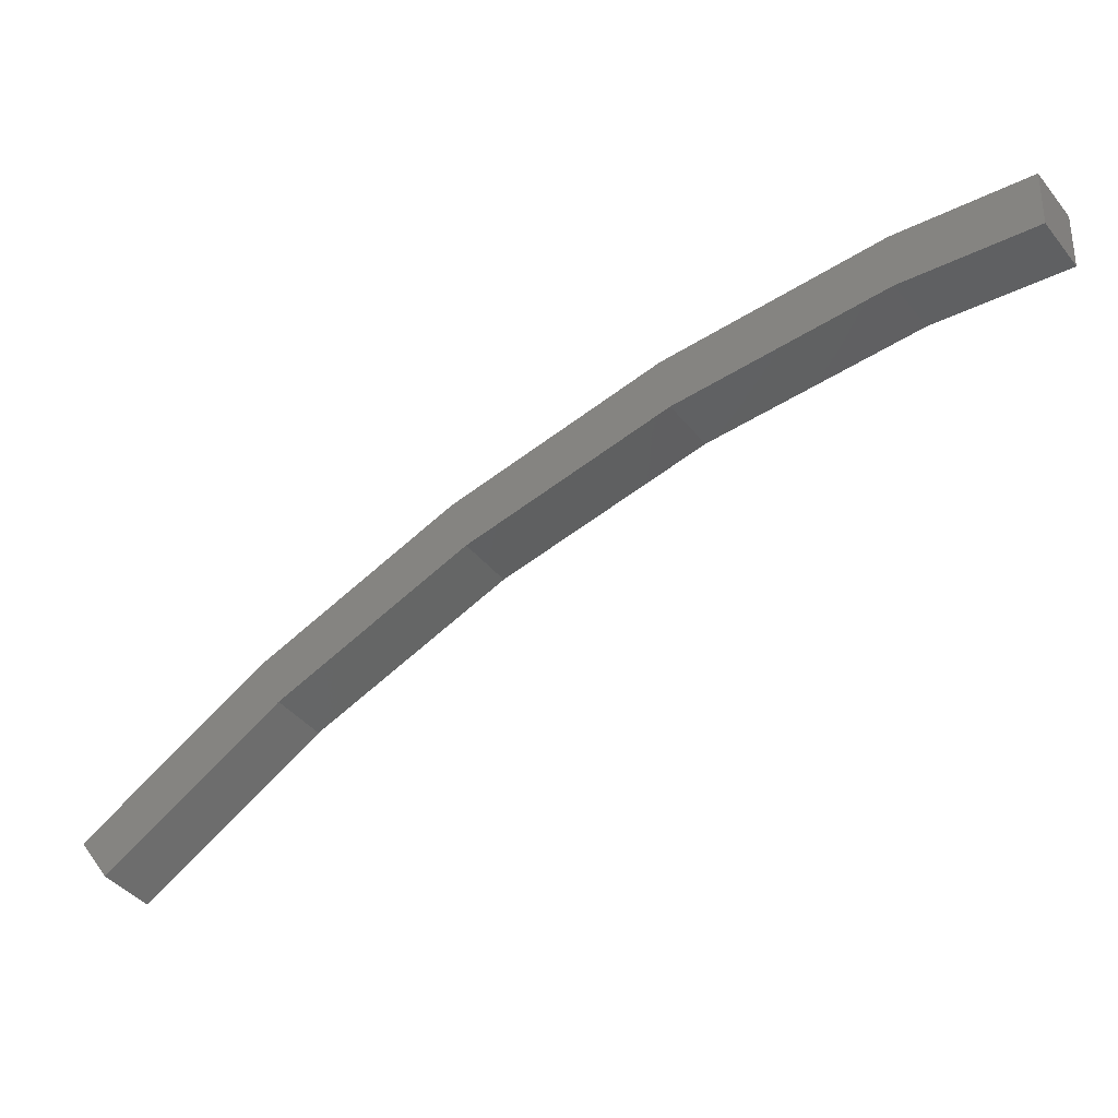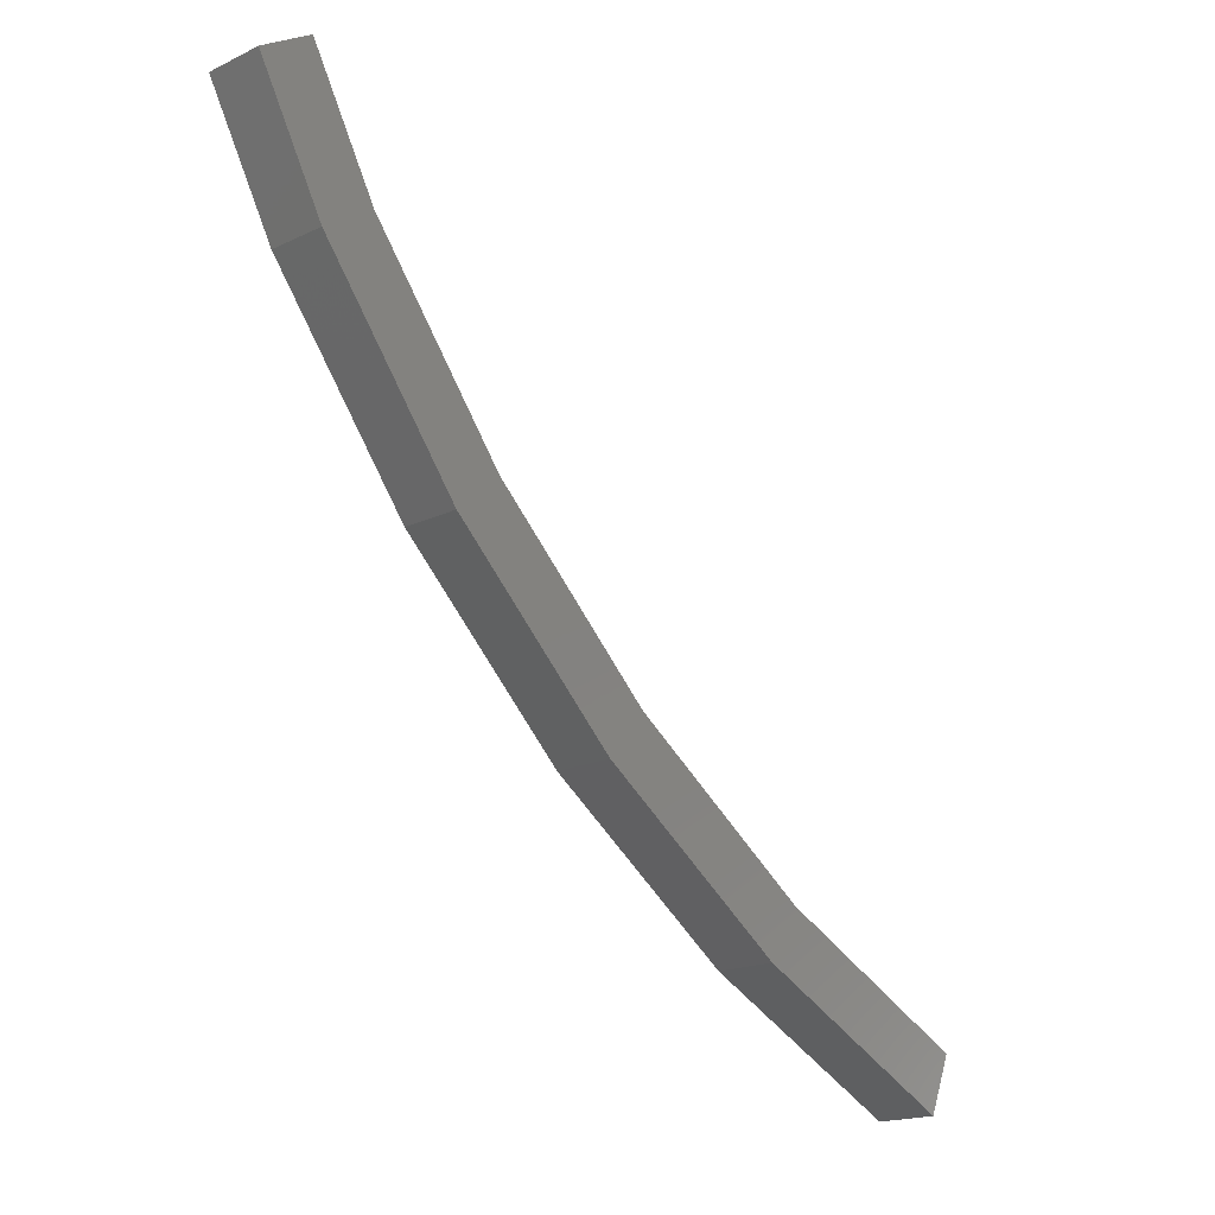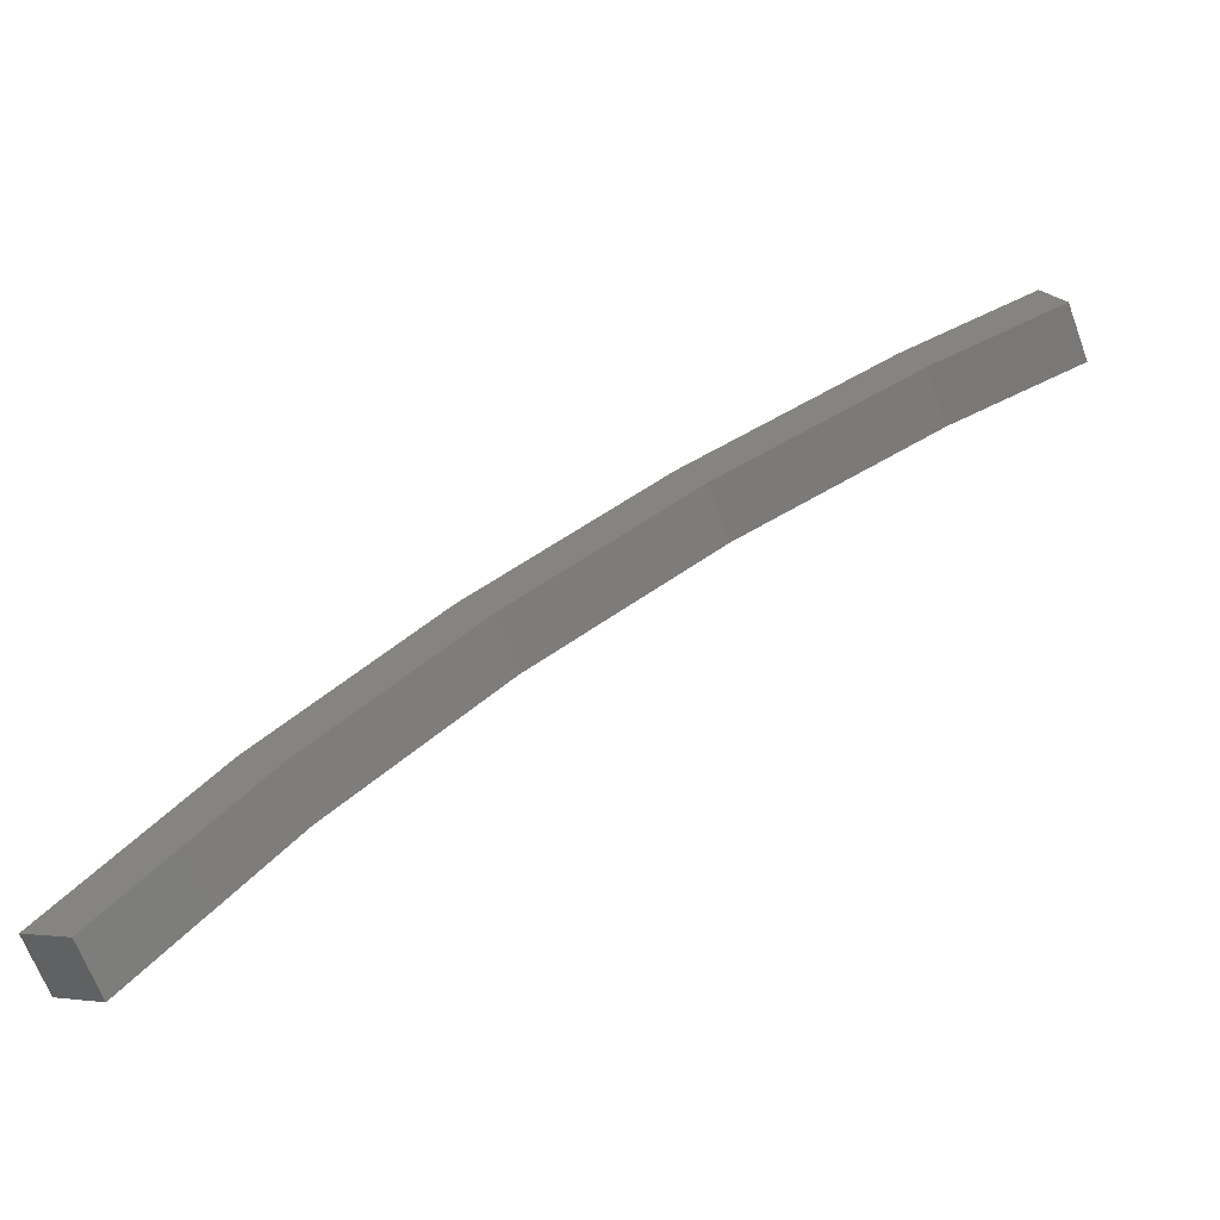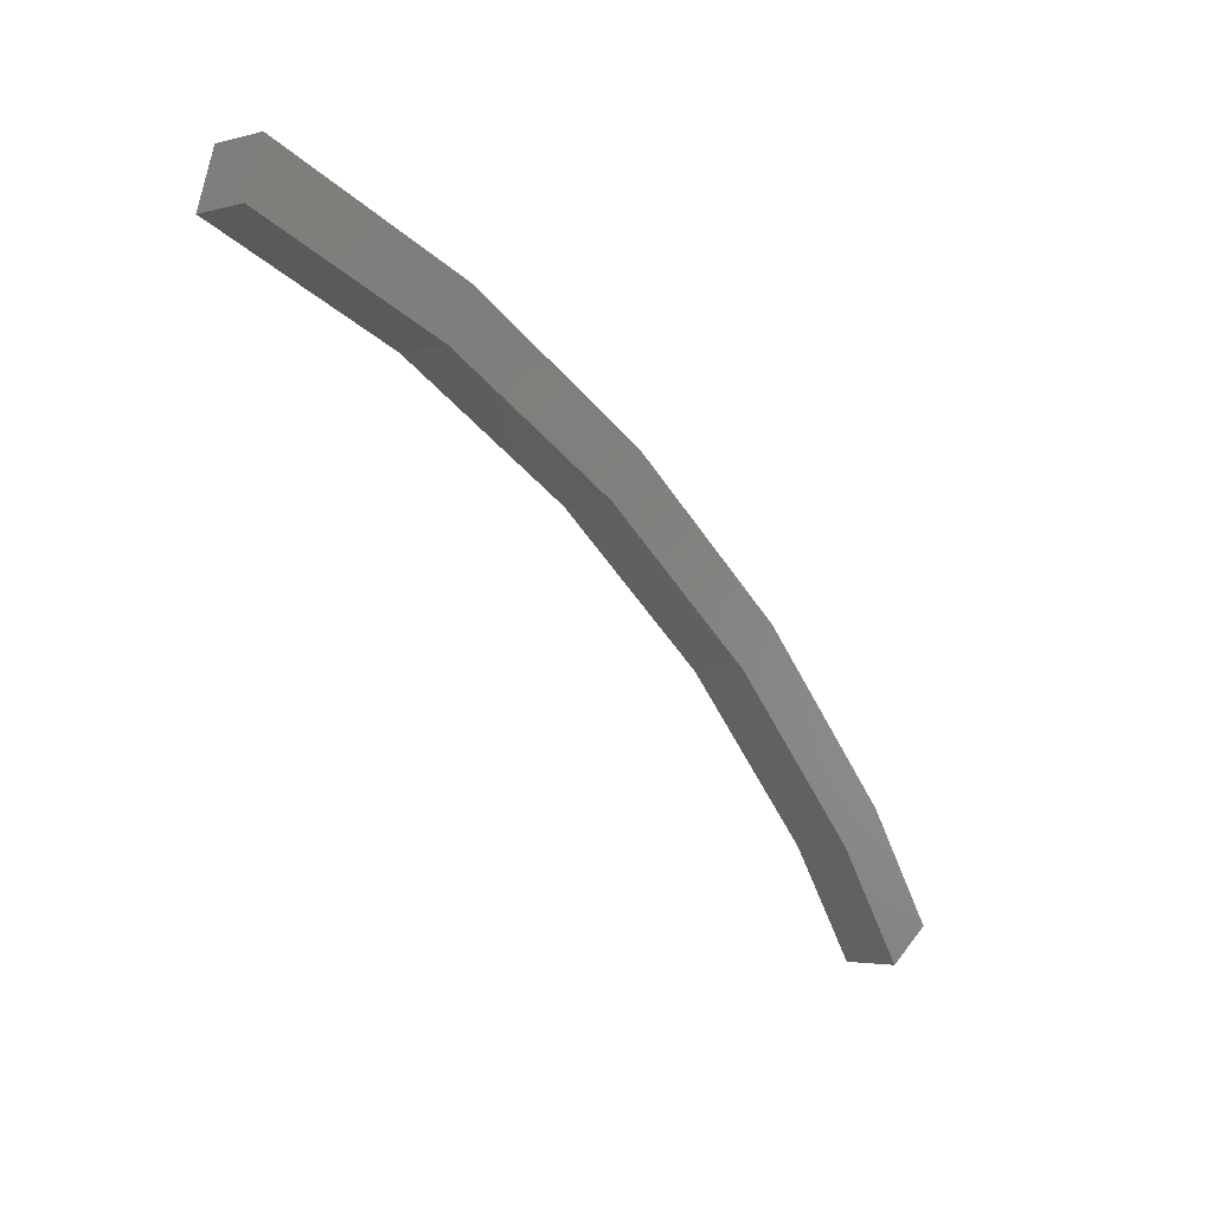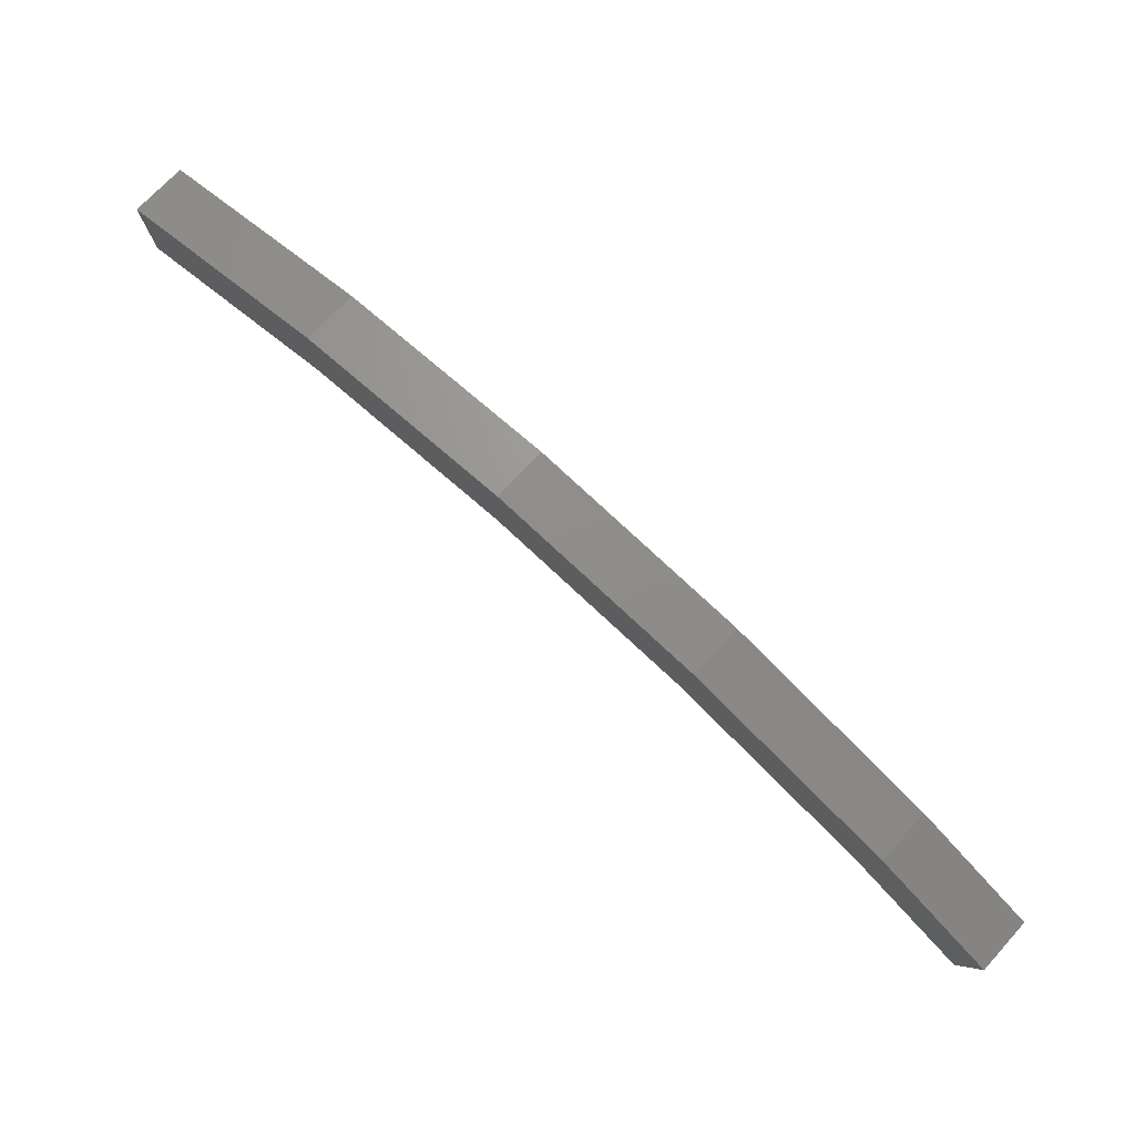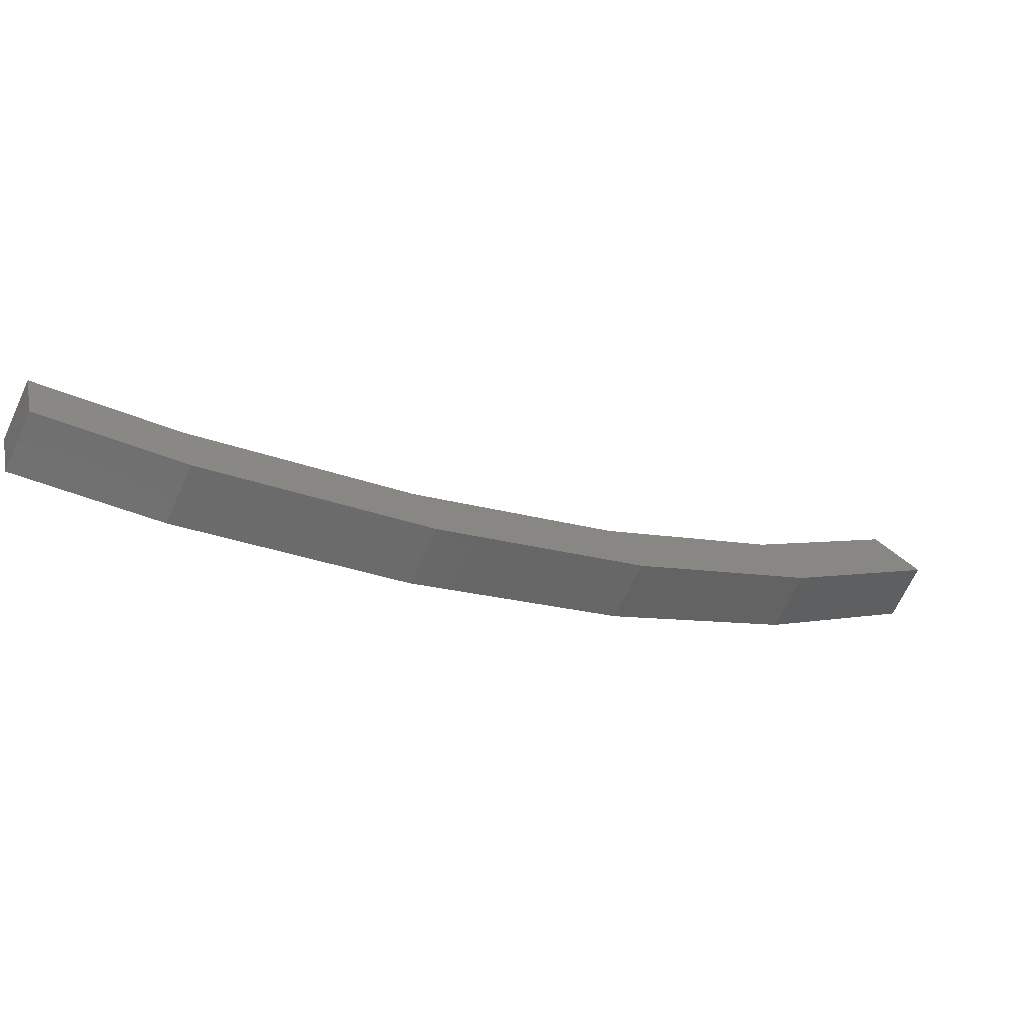
<metadata>
{"format":"stl","ext":"stl","renderer":"f3d","projection":"perspective","resolution":1024,"background":"white","views":[{"elev":15.7,"azim":161.8,"up":"+Y"},{"elev":66.8,"azim":25.9,"up":"+Y"},{"elev":-19.3,"azim":139.0,"up":"+Y"},{"elev":-25.7,"azim":85.4,"up":"+Z"},{"elev":48.8,"azim":178.9,"up":"+Z"},{"elev":64.6,"azim":-34.3,"up":"+Y"}]}
</metadata>
<code>
# stl→obj: 24 verts, 44 faces
v -908.2 45.17 65.41
v -909.8 46.2 63.94
v -910.1 46.79 64.74
v -910.5 45.52 64.2
v -910.7 46.11 65
v -908.9 44.49 65.67
v -908.5 45.76 66.22
v -905.6 43.68 68.2
v -905.5 43.18 67.31
v -902.7 41.29 69.65
v -902.6 40.89 68.7
v -899.7 38.66 70.54
v -899.8 38.36 69.55
v -896.8 35.85 70.83
v -897 35.66 69.83
v -897.7 34.98 70.09
v -897.5 35.17 71.09
v -900.5 37.68 69.81
v -900.4 37.98 70.79
v -903.3 40.2 68.96
v -903.4 40.61 69.91
v -906.1 42.49 67.57
v -906.3 42.99 68.46
v -909.1 45.07 66.48
f 1 2 3
f 3 2 4
f 4 5 3
f 6 5 4
f 3 7 1
f 1 7 8
f 8 9 1
f 10 9 8
f 11 9 10
f 10 12 11
f 11 12 13
f 13 12 14
f 14 15 13
f 16 17 18
f 18 17 19
f 19 20 18
f 21 20 19
f 22 20 21
f 21 23 22
f 22 23 6
f 6 23 24
f 24 5 6
f 15 16 13
f 4 2 6
f 6 2 1
f 1 22 6
f 8 7 24
f 24 7 3
f 3 5 24
f 16 18 13
f 13 18 20
f 20 11 13
f 22 11 20
f 9 11 22
f 22 1 9
f 24 23 8
f 8 23 21
f 21 10 8
f 19 10 21
f 12 10 19
f 19 17 12
f 12 17 14
f 16 15 17
f 17 15 14

</code>
